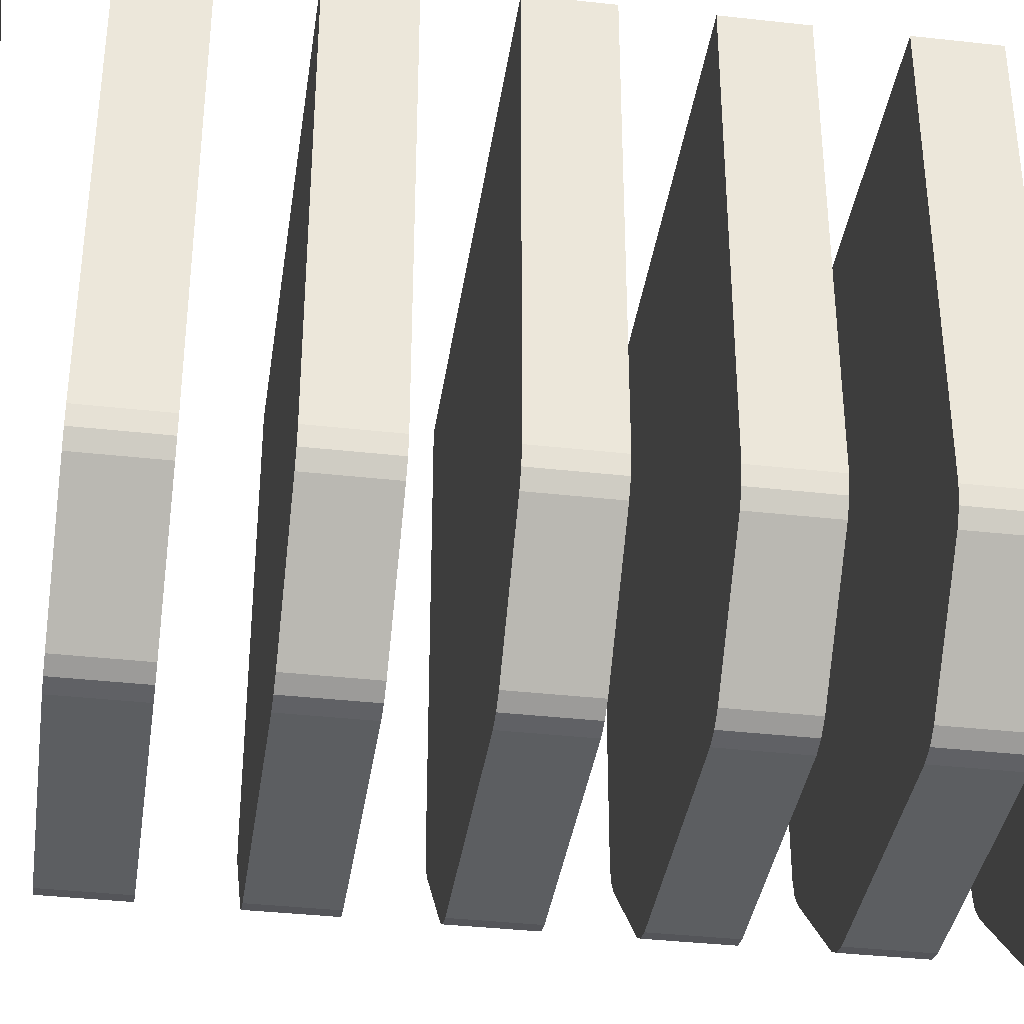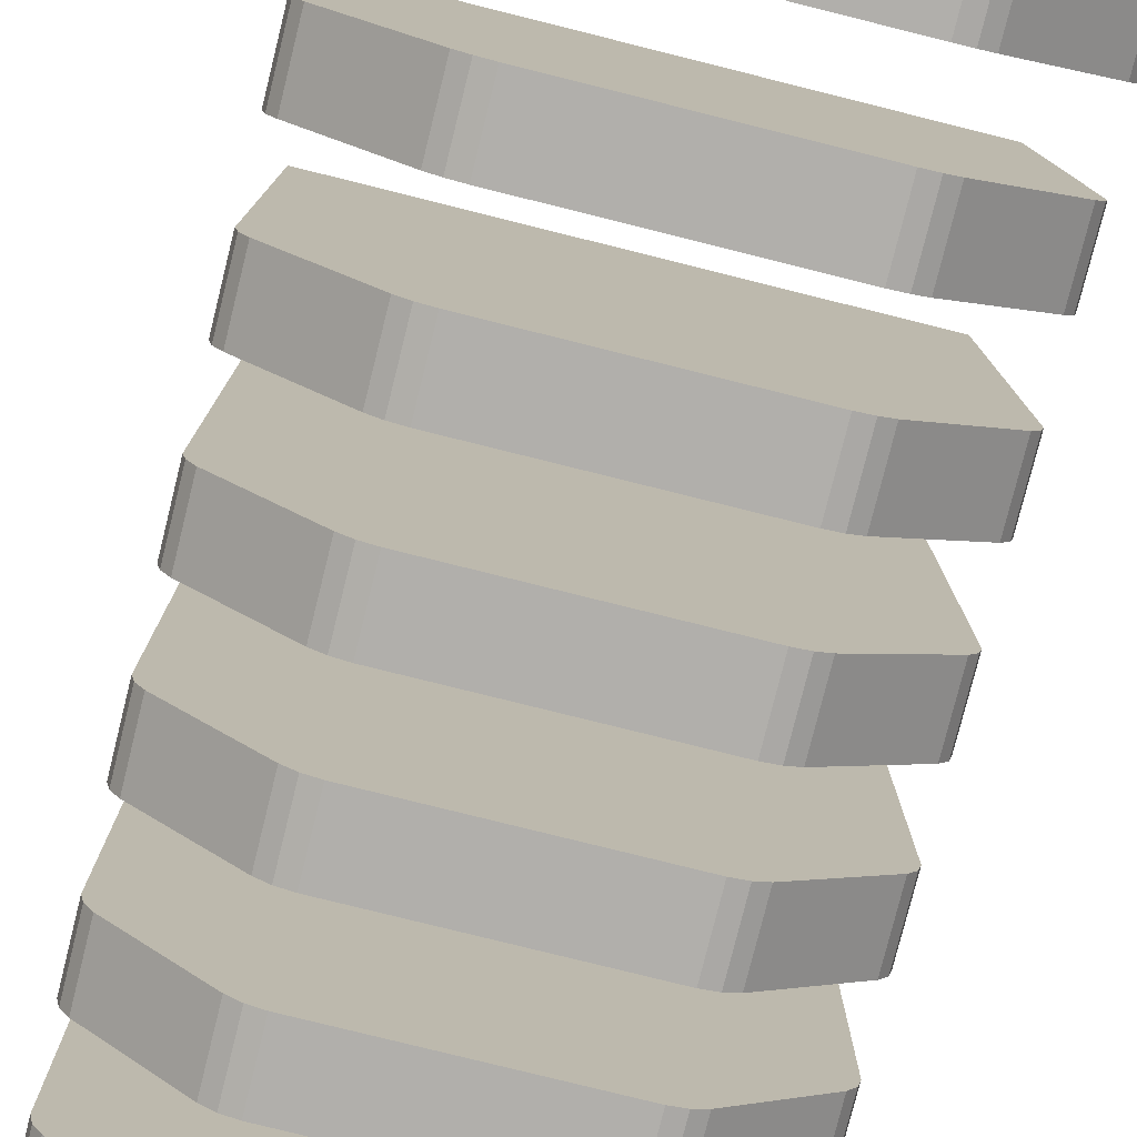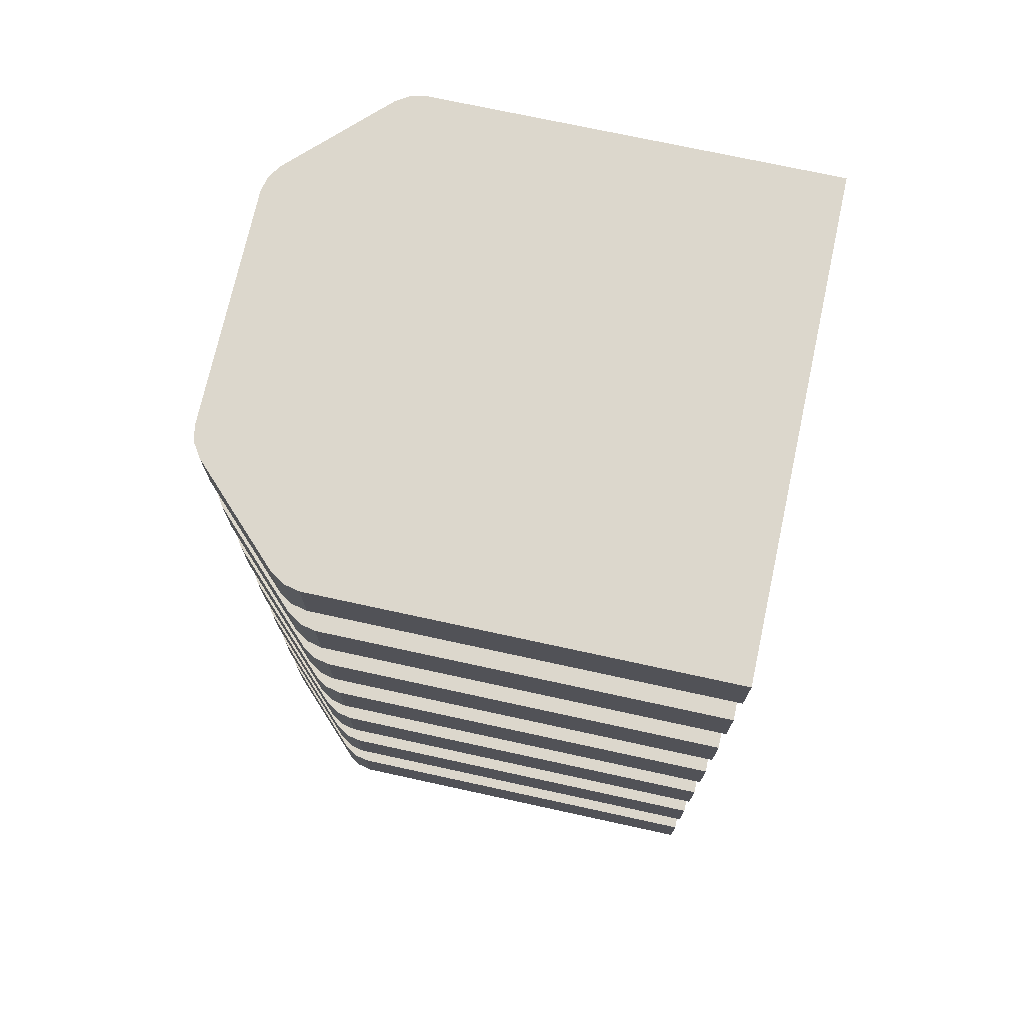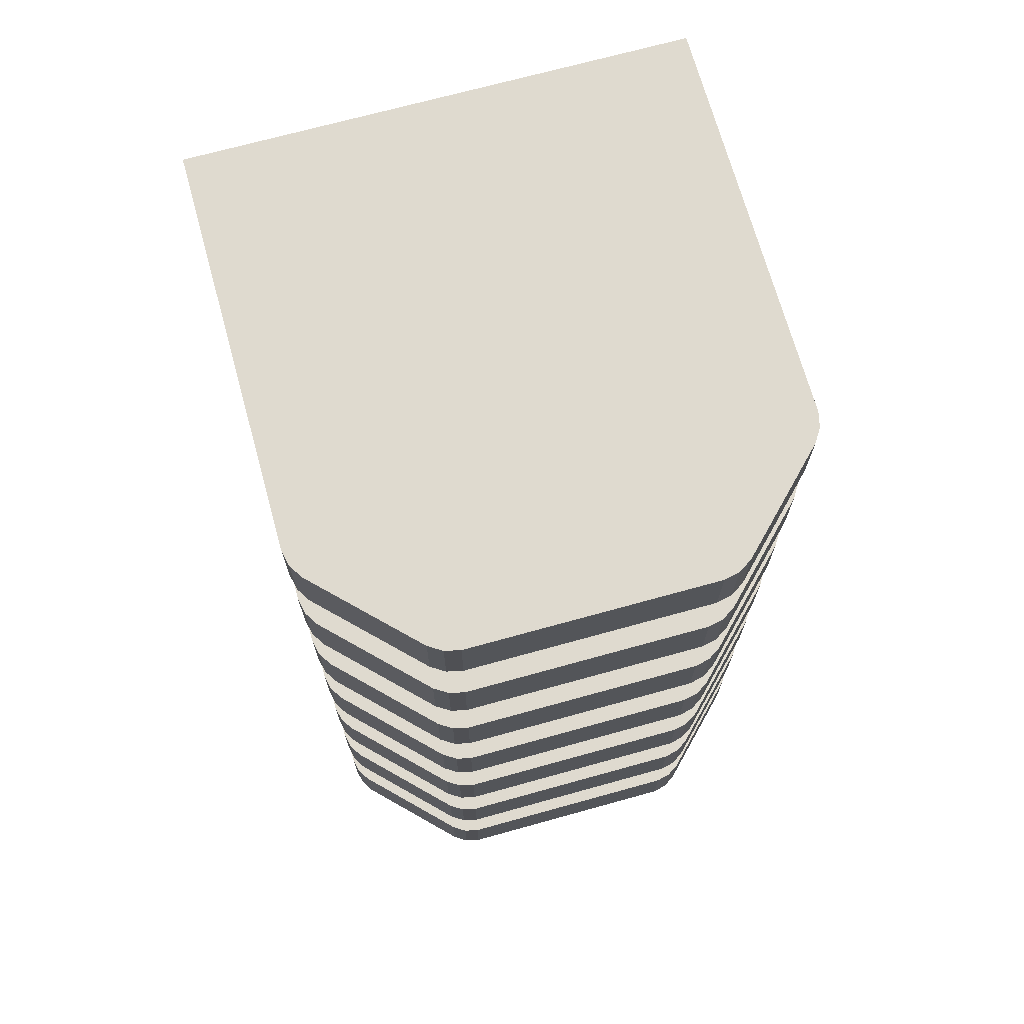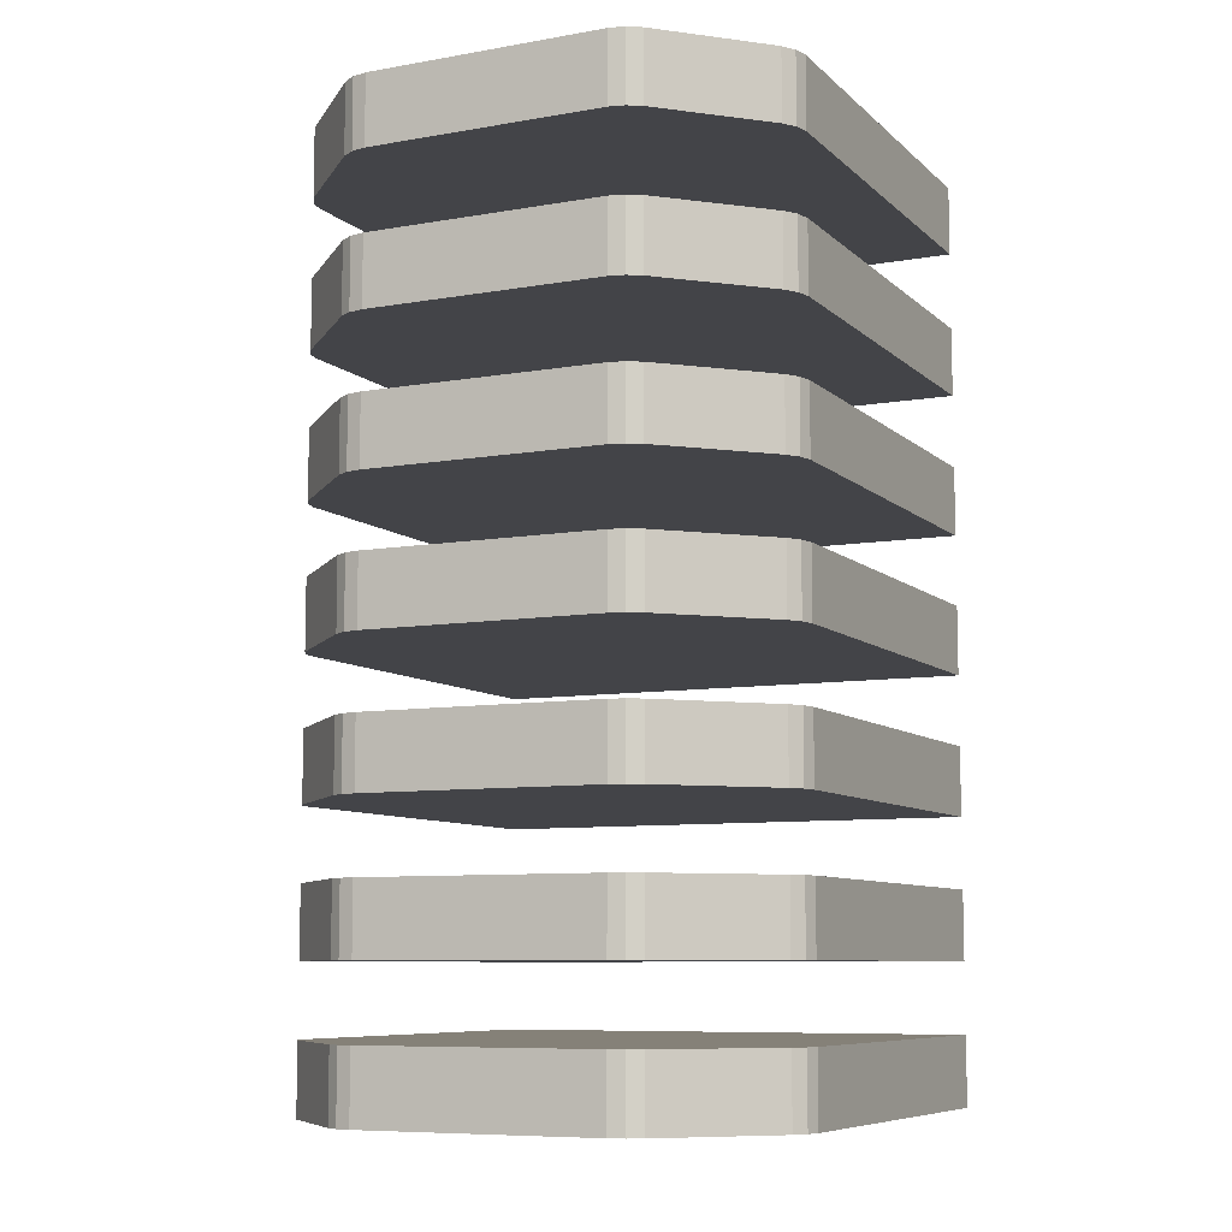
<metadata>
{"format":"obj","ext":"obj","renderer":"f3d","projection":"perspective","resolution":1024,"background":"white","views":[{"elev":-37.3,"azim":-98.2,"up":"+Z"},{"elev":-78.3,"azim":-14.0,"up":"+Z"},{"elev":73.0,"azim":-77.7,"up":"+Y"},{"elev":70.6,"azim":164.5,"up":"+Y"},{"elev":-8.3,"azim":-154.5,"up":"+Y"}]}
</metadata>
<code>
o B1_Levels_Detailed_Cube.006
v -1.098 -1.703 1.098
v -1.098 -2.01 1.098
v 1.098 -1.703 1.098
v 1.098 -2.01 1.098
v -1.098 0.774 1.098
v -1.098 0.4672 1.098
v 1.098 0.774 1.098
v 1.098 0.4672 1.098
v -1.098 -0.4647 1.098
v -1.098 -0.7715 1.098
v 1.098 -0.4647 1.098
v 1.098 -0.7715 1.098
v -1.098 0.1534 1.098
v -1.098 -0.1534 1.098
v 1.098 0.1534 1.098
v 1.098 -0.1534 1.098
v -1.098 -1.085 1.098
v -1.098 -1.392 1.098
v 1.098 -1.085 1.098
v 1.098 -1.392 1.098
v -1.098 1.406 1.098
v -1.098 1.099 1.098
v 1.098 1.406 1.098
v 1.098 1.099 1.098
v -1.098 2.056 1.098
v -1.098 1.749 1.098
v 1.098 2.056 1.098
v 1.098 1.749 1.098
v -0.5263 -1.703 -1.257
v -0.6509 -1.703 -1.205
v -0.593 -1.703 -1.242
v -1.046 -1.703 -0.81
v -1.098 -1.703 -0.6854
v -1.025 -1.703 -0.7584
v -1.028 -1.703 -0.779
v -1.083 -1.703 -0.7521
v -1.098 -2.01 -0.6854
v -1.046 -2.01 -0.81
v -1.025 -2.01 -0.7584
v -1.083 -2.01 -0.7521
v -0.6509 -2.01 -1.205
v -0.5263 -2.01 -1.257
v -0.5292 -2.01 -1.236
v -0.593 -2.01 -1.242
v 1.098 -1.703 -0.6854
v 1.046 -1.703 -0.81
v 1.025 -1.703 -0.7584
v 1.083 -1.703 -0.7521
v 0.6509 -1.703 -1.205
v 0.5263 -1.703 -1.257
v 0.5292 -1.703 -1.236
v 0.593 -1.703 -1.242
v 0.5263 -2.01 -1.257
v 0.6509 -2.01 -1.205
v 0.593 -2.01 -1.242
v 1.046 -2.01 -0.81
v 1.098 -2.01 -0.6854
v 1.025 -2.01 -0.7584
v 1.028 -2.01 -0.779
v 1.083 -2.01 -0.7521
v -0.5263 0.774 -1.257
v -0.6509 0.774 -1.205
v -0.593 0.774 -1.242
v -1.046 0.774 -0.81
v -1.098 0.774 -0.6854
v -1.025 0.774 -0.7584
v -1.028 0.774 -0.779
v -1.083 0.774 -0.7521
v -1.098 0.4672 -0.6854
v -1.046 0.4672 -0.81
v -1.025 0.4672 -0.7584
v -1.083 0.4672 -0.7521
v -0.6509 0.4672 -1.205
v -0.5263 0.4672 -1.257
v -0.5292 0.4672 -1.236
v -0.593 0.4672 -1.242
v 1.098 0.774 -0.6854
v 1.046 0.774 -0.81
v 1.025 0.774 -0.7584
v 1.083 0.774 -0.7521
v 0.6509 0.774 -1.205
v 0.5263 0.774 -1.257
v 0.5292 0.774 -1.236
v 0.593 0.774 -1.242
v 0.5263 0.4672 -1.257
v 0.6509 0.4672 -1.205
v 0.593 0.4672 -1.242
v 1.046 0.4672 -0.81
v 1.098 0.4672 -0.6854
v 1.025 0.4672 -0.7584
v 1.028 0.4672 -0.779
v 1.083 0.4672 -0.7521
v -0.5263 -0.4647 -1.257
v -0.6509 -0.4647 -1.205
v -0.593 -0.4647 -1.242
v -1.046 -0.4647 -0.81
v -1.098 -0.4647 -0.6854
v -1.025 -0.4647 -0.7584
v -1.028 -0.4647 -0.779
v -1.083 -0.4647 -0.7521
v -1.098 -0.7715 -0.6854
v -1.046 -0.7715 -0.81
v -1.025 -0.7715 -0.7584
v -1.083 -0.7715 -0.7521
v -0.6509 -0.7715 -1.205
v -0.5263 -0.7715 -1.257
v -0.5292 -0.7715 -1.236
v -0.593 -0.7715 -1.242
v 1.098 -0.4647 -0.6854
v 1.046 -0.4647 -0.81
v 1.025 -0.4647 -0.7584
v 1.083 -0.4647 -0.7521
v 0.6509 -0.4647 -1.205
v 0.5263 -0.4647 -1.257
v 0.5292 -0.4647 -1.236
v 0.593 -0.4647 -1.242
v 0.5263 -0.7715 -1.257
v 0.6509 -0.7715 -1.205
v 0.593 -0.7715 -1.242
v 1.046 -0.7715 -0.81
v 1.098 -0.7715 -0.6854
v 1.025 -0.7715 -0.7584
v 1.028 -0.7715 -0.779
v 1.083 -0.7715 -0.7521
v -0.5263 0.1534 -1.257
v -0.6509 0.1534 -1.205
v -0.593 0.1534 -1.242
v -1.046 0.1534 -0.81
v -1.098 0.1534 -0.6854
v -1.025 0.1534 -0.7584
v -1.028 0.1534 -0.779
v -1.083 0.1534 -0.7521
v -1.098 -0.1534 -0.6854
v -1.046 -0.1534 -0.81
v -1.025 -0.1534 -0.7584
v -1.083 -0.1534 -0.7521
v -0.6509 -0.1534 -1.205
v -0.5263 -0.1534 -1.257
v -0.5292 -0.1534 -1.236
v -0.593 -0.1534 -1.242
v 1.098 0.1534 -0.6854
v 1.046 0.1534 -0.81
v 1.025 0.1534 -0.7584
v 1.083 0.1534 -0.7521
v 0.6509 0.1534 -1.205
v 0.5263 0.1534 -1.257
v 0.5292 0.1534 -1.236
v 0.593 0.1534 -1.242
v 0.5263 -0.1534 -1.257
v 0.6509 -0.1534 -1.205
v 0.593 -0.1534 -1.242
v 1.046 -0.1534 -0.81
v 1.098 -0.1534 -0.6854
v 1.025 -0.1534 -0.7584
v 1.028 -0.1534 -0.779
v 1.083 -0.1534 -0.7521
v -0.5263 -1.085 -1.257
v -0.6509 -1.085 -1.205
v -0.593 -1.085 -1.242
v -1.046 -1.085 -0.81
v -1.098 -1.085 -0.6854
v -1.025 -1.085 -0.7584
v -1.028 -1.085 -0.779
v -1.083 -1.085 -0.7521
v -1.098 -1.392 -0.6854
v -1.046 -1.392 -0.81
v -1.025 -1.392 -0.7584
v -1.083 -1.392 -0.7521
v -0.6509 -1.392 -1.205
v -0.5263 -1.392 -1.257
v -0.5292 -1.392 -1.236
v -0.593 -1.392 -1.242
v 1.098 -1.085 -0.6854
v 1.046 -1.085 -0.81
v 1.025 -1.085 -0.7584
v 1.083 -1.085 -0.7521
v 0.6509 -1.085 -1.205
v 0.5263 -1.085 -1.257
v 0.5292 -1.085 -1.236
v 0.593 -1.085 -1.242
v 0.5263 -1.392 -1.257
v 0.6509 -1.392 -1.205
v 0.593 -1.392 -1.242
v 1.046 -1.392 -0.81
v 1.098 -1.392 -0.6854
v 1.025 -1.392 -0.7584
v 1.028 -1.392 -0.779
v 1.083 -1.392 -0.7521
v -0.5263 1.406 -1.257
v -0.6509 1.406 -1.205
v -0.593 1.406 -1.242
v -1.046 1.406 -0.81
v -1.098 1.406 -0.6854
v -1.025 1.406 -0.7584
v -1.028 1.406 -0.779
v -1.083 1.406 -0.7521
v -1.098 1.099 -0.6854
v -1.046 1.099 -0.81
v -1.025 1.099 -0.7584
v -1.083 1.099 -0.7521
v -0.6509 1.099 -1.205
v -0.5263 1.099 -1.257
v -0.5292 1.099 -1.236
v -0.593 1.099 -1.242
v 1.098 1.406 -0.6854
v 1.046 1.406 -0.81
v 1.025 1.406 -0.7584
v 1.083 1.406 -0.7521
v 0.6509 1.406 -1.205
v 0.5263 1.406 -1.257
v 0.5292 1.406 -1.236
v 0.593 1.406 -1.242
v 0.5263 1.099 -1.257
v 0.6509 1.099 -1.205
v 0.593 1.099 -1.242
v 1.046 1.099 -0.81
v 1.098 1.099 -0.6854
v 1.025 1.099 -0.7584
v 1.028 1.099 -0.779
v 1.083 1.099 -0.7521
v -0.5263 2.056 -1.257
v -0.6509 2.056 -1.205
v -0.593 2.056 -1.242
v -1.046 2.056 -0.81
v -1.098 2.056 -0.6854
v -1.025 2.056 -0.7584
v -1.028 2.056 -0.779
v -1.083 2.056 -0.7521
v -1.098 1.749 -0.6854
v -1.046 1.749 -0.81
v -1.025 1.749 -0.7584
v -1.083 1.749 -0.7521
v -0.6509 1.749 -1.205
v -0.5263 1.749 -1.257
v -0.5292 1.749 -1.236
v -0.593 1.749 -1.242
v 1.098 2.056 -0.6854
v 1.046 2.056 -0.81
v 1.025 2.056 -0.7584
v 1.083 2.056 -0.7521
v 0.6509 2.056 -1.205
v 0.5263 2.056 -1.257
v 0.5292 2.056 -1.236
v 0.593 2.056 -1.242
v 0.5263 1.749 -1.257
v 0.6509 1.749 -1.205
v 0.593 1.749 -1.242
v 1.046 1.749 -0.81
v 1.098 1.749 -0.6854
v 1.025 1.749 -0.7584
v 1.028 1.749 -0.779
v 1.083 1.749 -0.7521
f 46 54 49
f 33 2 1
f 30 32 35
f 1 4 3
f 3 57 45
f 50 42 29
f 34 33 1
f 86 88 91
f 78 86 81
f 65 6 5
f 62 64 67
f 5 8 7
f 7 89 77
f 82 74 61
f 66 65 5
f 118 120 123
f 110 118 113
f 97 10 9
f 94 96 99
f 9 12 11
f 11 121 109
f 114 106 93
f 98 97 9
f 150 152 155
f 145 152 150
f 129 14 13
f 126 128 131
f 13 16 15
f 15 153 141
f 146 138 125
f 130 129 13
f 182 184 187
f 174 182 177
f 161 18 17
f 158 160 163
f 17 20 19
f 19 185 173
f 178 170 157
f 162 161 17
f 214 216 219
f 206 214 209
f 193 22 21
f 190 192 195
f 21 24 23
f 23 217 205
f 210 202 189
f 194 193 21
f 246 248 251
f 238 246 241
f 225 26 25
f 222 224 227
f 25 28 27
f 27 249 237
f 242 234 221
f 226 225 25
f 51 35 34
f 58 57 4
f 73 64 62
f 43 59 58
f 83 67 66
f 90 89 8
f 102 94 105
f 75 91 90
f 115 99 98
f 122 121 12
f 137 128 126
f 107 123 122
f 147 131 130
f 154 153 16
f 166 158 169
f 139 155 154
f 179 163 162
f 186 185 20
f 198 190 201
f 171 187 186
f 211 195 194
f 218 217 24
f 230 222 233
f 203 219 218
f 243 227 226
f 250 249 28
f 235 251 250
f 54 56 59
f 36 34 35
f 37 40 39
f 40 38 39
f 41 44 43
f 44 42 43
f 45 48 47
f 48 46 47
f 49 52 51
f 52 50 51
f 60 58 59
f 68 66 67
f 69 72 71
f 72 70 71
f 73 76 75
f 76 74 75
f 77 80 79
f 80 78 79
f 81 84 83
f 84 82 83
f 92 90 91
f 100 98 99
f 101 104 103
f 104 102 103
f 105 108 107
f 108 106 107
f 109 112 111
f 112 110 111
f 113 116 115
f 116 114 115
f 124 122 123
f 132 130 131
f 133 136 135
f 136 134 135
f 137 140 139
f 140 138 139
f 141 144 143
f 144 142 143
f 145 148 147
f 148 146 147
f 156 154 155
f 164 162 163
f 165 168 167
f 168 166 167
f 169 172 171
f 172 170 171
f 173 176 175
f 176 174 175
f 177 180 179
f 180 178 179
f 188 186 187
f 196 194 195
f 197 200 199
f 200 198 199
f 201 204 203
f 204 202 203
f 205 208 207
f 208 206 207
f 209 212 211
f 212 210 211
f 220 218 219
f 228 226 227
f 229 232 231
f 232 230 231
f 233 236 235
f 236 234 235
f 237 240 239
f 240 238 239
f 241 244 243
f 244 242 243
f 252 250 251
f 50 55 53
f 52 54 55
f 57 48 45
f 60 46 48
f 42 31 29
f 44 30 31
f 33 40 37
f 36 38 40
f 82 87 85
f 84 86 87
f 89 80 77
f 92 78 80
f 74 63 61
f 76 62 63
f 65 72 69
f 68 70 72
f 114 119 117
f 116 118 119
f 121 112 109
f 124 110 112
f 106 95 93
f 108 94 95
f 97 104 101
f 100 102 104
f 146 151 149
f 148 150 151
f 153 144 141
f 156 142 144
f 138 127 125
f 140 126 127
f 129 136 133
f 132 134 136
f 178 183 181
f 180 182 183
f 185 176 173
f 188 174 176
f 170 159 157
f 172 158 159
f 161 168 165
f 164 166 168
f 210 215 213
f 212 214 215
f 217 208 205
f 220 206 208
f 202 191 189
f 204 190 191
f 193 200 197
f 196 198 200
f 242 247 245
f 244 246 247
f 249 240 237
f 252 238 240
f 234 223 221
f 236 222 223
f 225 232 229
f 228 230 232
f 38 30 41
f 46 56 54
f 33 37 2
f 35 51 29
f 51 50 29
f 29 31 30
f 35 29 30
f 1 2 4
f 3 4 57
f 50 53 42
f 1 3 47
f 3 45 47
f 47 34 1
f 91 75 85
f 75 74 85
f 85 87 86
f 91 85 86
f 78 88 86
f 65 69 6
f 67 83 61
f 83 82 61
f 61 63 62
f 67 61 62
f 5 6 8
f 7 8 89
f 82 85 74
f 5 7 79
f 7 77 79
f 79 66 5
f 123 107 117
f 107 106 117
f 117 119 118
f 123 117 118
f 110 120 118
f 97 101 10
f 99 115 93
f 115 114 93
f 93 95 94
f 99 93 94
f 9 10 12
f 11 12 121
f 114 117 106
f 9 11 111
f 11 109 111
f 111 98 9
f 155 139 149
f 139 138 149
f 149 151 150
f 155 149 150
f 145 142 152
f 129 133 14
f 131 147 125
f 147 146 125
f 125 127 126
f 131 125 126
f 13 14 16
f 15 16 153
f 146 149 138
f 13 15 143
f 15 141 143
f 143 130 13
f 187 171 181
f 171 170 181
f 181 183 182
f 187 181 182
f 174 184 182
f 161 165 18
f 163 179 157
f 179 178 157
f 157 159 158
f 163 157 158
f 17 18 20
f 19 20 185
f 178 181 170
f 17 19 175
f 19 173 175
f 175 162 17
f 219 203 213
f 203 202 213
f 213 215 214
f 219 213 214
f 206 216 214
f 193 197 22
f 195 211 189
f 211 210 189
f 189 191 190
f 195 189 190
f 21 22 24
f 23 24 217
f 210 213 202
f 21 23 207
f 23 205 207
f 207 194 21
f 251 235 245
f 235 234 245
f 245 247 246
f 251 245 246
f 238 248 246
f 225 229 26
f 227 243 221
f 243 242 221
f 221 223 222
f 227 221 222
f 25 26 28
f 27 28 249
f 242 245 234
f 25 27 239
f 27 237 239
f 239 226 25
f 34 47 51
f 47 46 49
f 51 47 49
f 4 2 39
f 2 37 39
f 39 58 4
f 73 70 64
f 58 39 43
f 39 38 41
f 43 39 41
f 66 79 83
f 79 78 81
f 83 79 81
f 8 6 71
f 6 69 71
f 71 90 8
f 102 96 94
f 90 71 75
f 71 70 73
f 75 71 73
f 98 111 115
f 111 110 113
f 115 111 113
f 12 10 103
f 10 101 103
f 103 122 12
f 137 134 128
f 122 103 107
f 103 102 105
f 107 103 105
f 130 143 147
f 143 142 145
f 147 143 145
f 16 14 135
f 14 133 135
f 135 154 16
f 166 160 158
f 154 135 139
f 135 134 137
f 139 135 137
f 162 175 179
f 175 174 177
f 179 175 177
f 20 18 167
f 18 165 167
f 167 186 20
f 198 192 190
f 186 167 171
f 167 166 169
f 171 167 169
f 194 207 211
f 207 206 209
f 211 207 209
f 24 22 199
f 22 197 199
f 199 218 24
f 230 224 222
f 218 199 203
f 199 198 201
f 203 199 201
f 226 239 243
f 239 238 241
f 243 239 241
f 28 26 231
f 26 229 231
f 231 250 28
f 250 231 235
f 231 230 233
f 235 231 233
f 59 43 53
f 43 42 53
f 53 55 54
f 59 53 54
f 35 32 36
f 36 33 34
f 59 56 60
f 60 57 58
f 67 64 68
f 68 65 66
f 91 88 92
f 92 89 90
f 99 96 100
f 100 97 98
f 123 120 124
f 124 121 122
f 131 128 132
f 132 129 130
f 155 152 156
f 156 153 154
f 163 160 164
f 164 161 162
f 187 184 188
f 188 185 186
f 195 192 196
f 196 193 194
f 219 216 220
f 220 217 218
f 227 224 228
f 228 225 226
f 251 248 252
f 252 249 250
f 50 52 55
f 52 49 54
f 57 60 48
f 60 56 46
f 42 44 31
f 44 41 30
f 33 36 40
f 36 32 38
f 82 84 87
f 84 81 86
f 89 92 80
f 92 88 78
f 74 76 63
f 76 73 62
f 65 68 72
f 68 64 70
f 114 116 119
f 116 113 118
f 121 124 112
f 124 120 110
f 106 108 95
f 108 105 94
f 97 100 104
f 100 96 102
f 146 148 151
f 148 145 150
f 153 156 144
f 156 152 142
f 138 140 127
f 140 137 126
f 129 132 136
f 132 128 134
f 178 180 183
f 180 177 182
f 185 188 176
f 188 184 174
f 170 172 159
f 172 169 158
f 161 164 168
f 164 160 166
f 210 212 215
f 212 209 214
f 217 220 208
f 220 216 206
f 202 204 191
f 204 201 190
f 193 196 200
f 196 192 198
f 242 244 247
f 244 241 246
f 249 252 240
f 252 248 238
f 234 236 223
f 236 233 222
f 225 228 232
f 228 224 230
f 38 32 30

</code>
